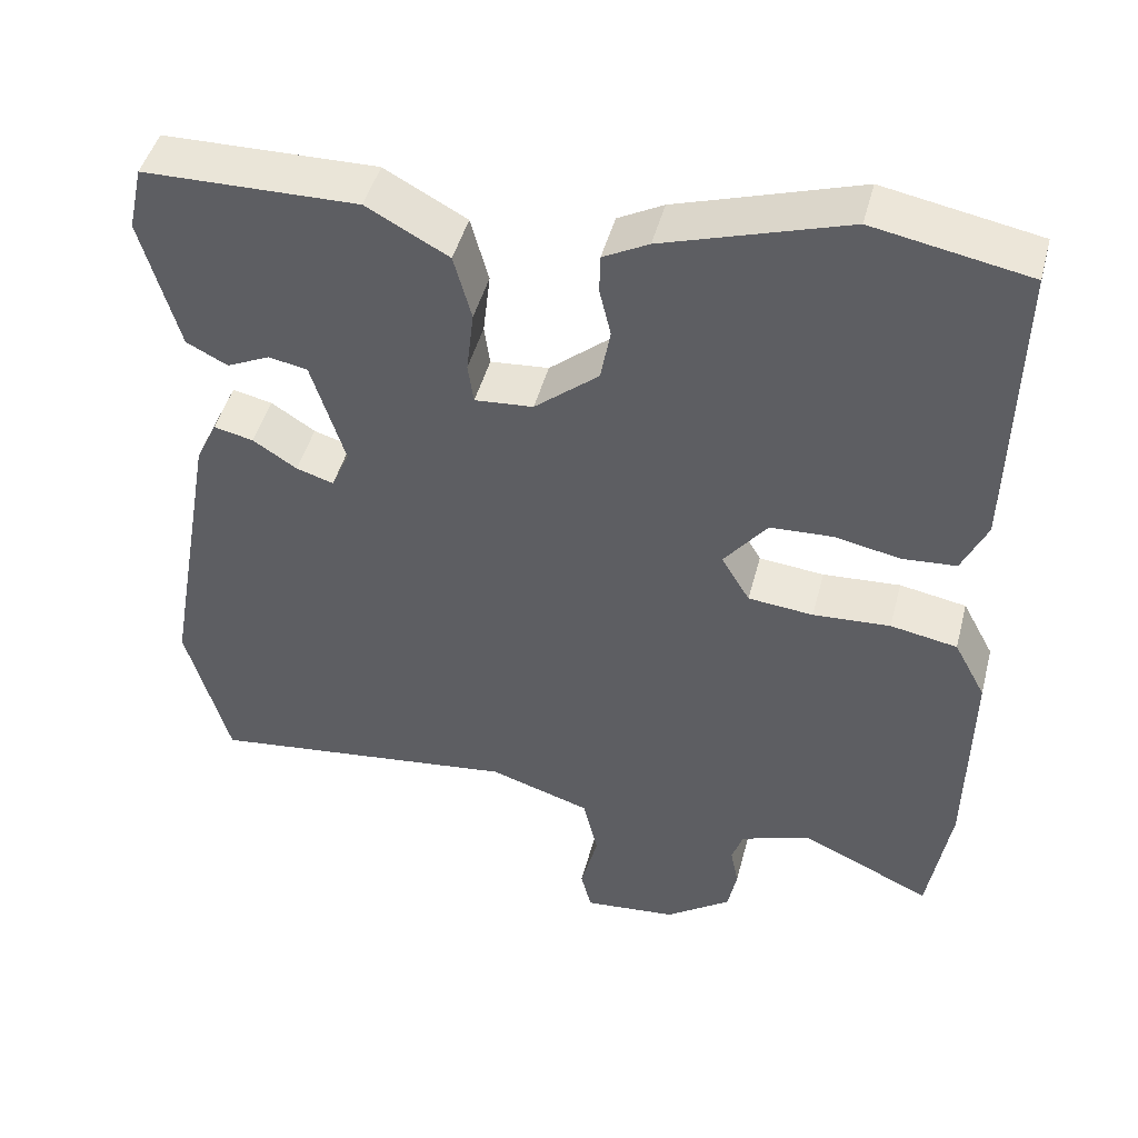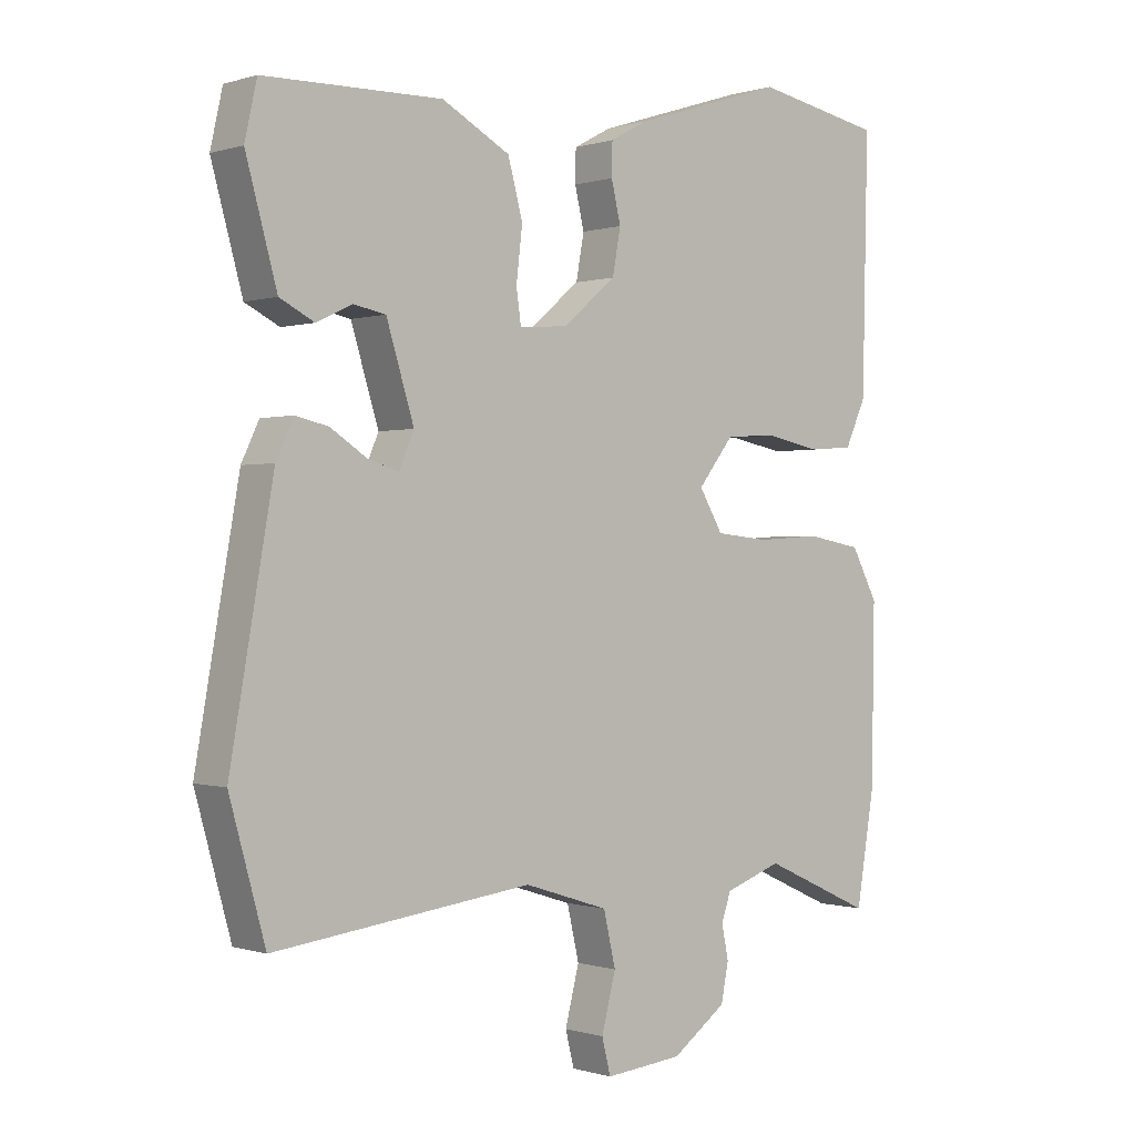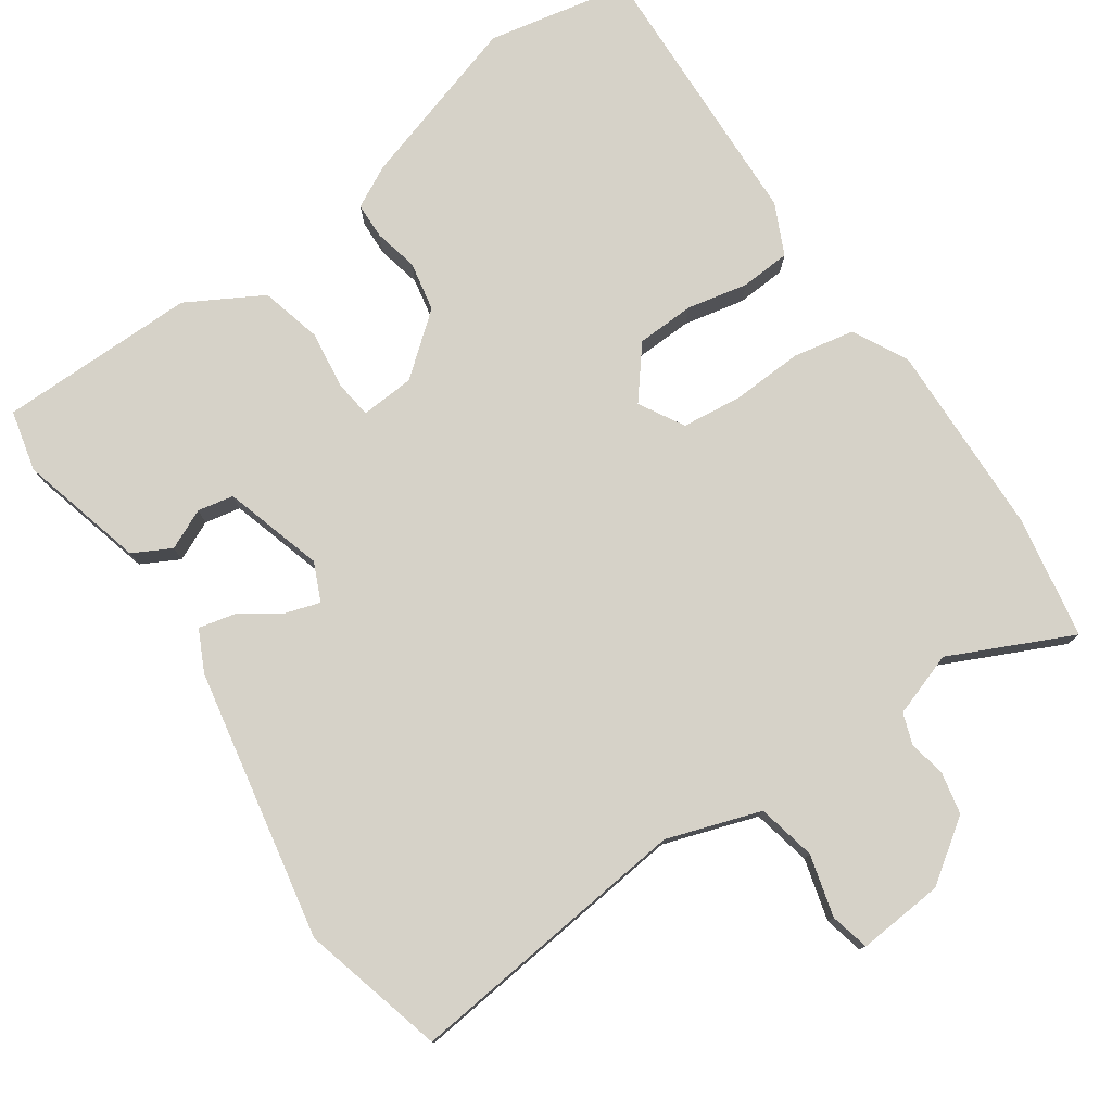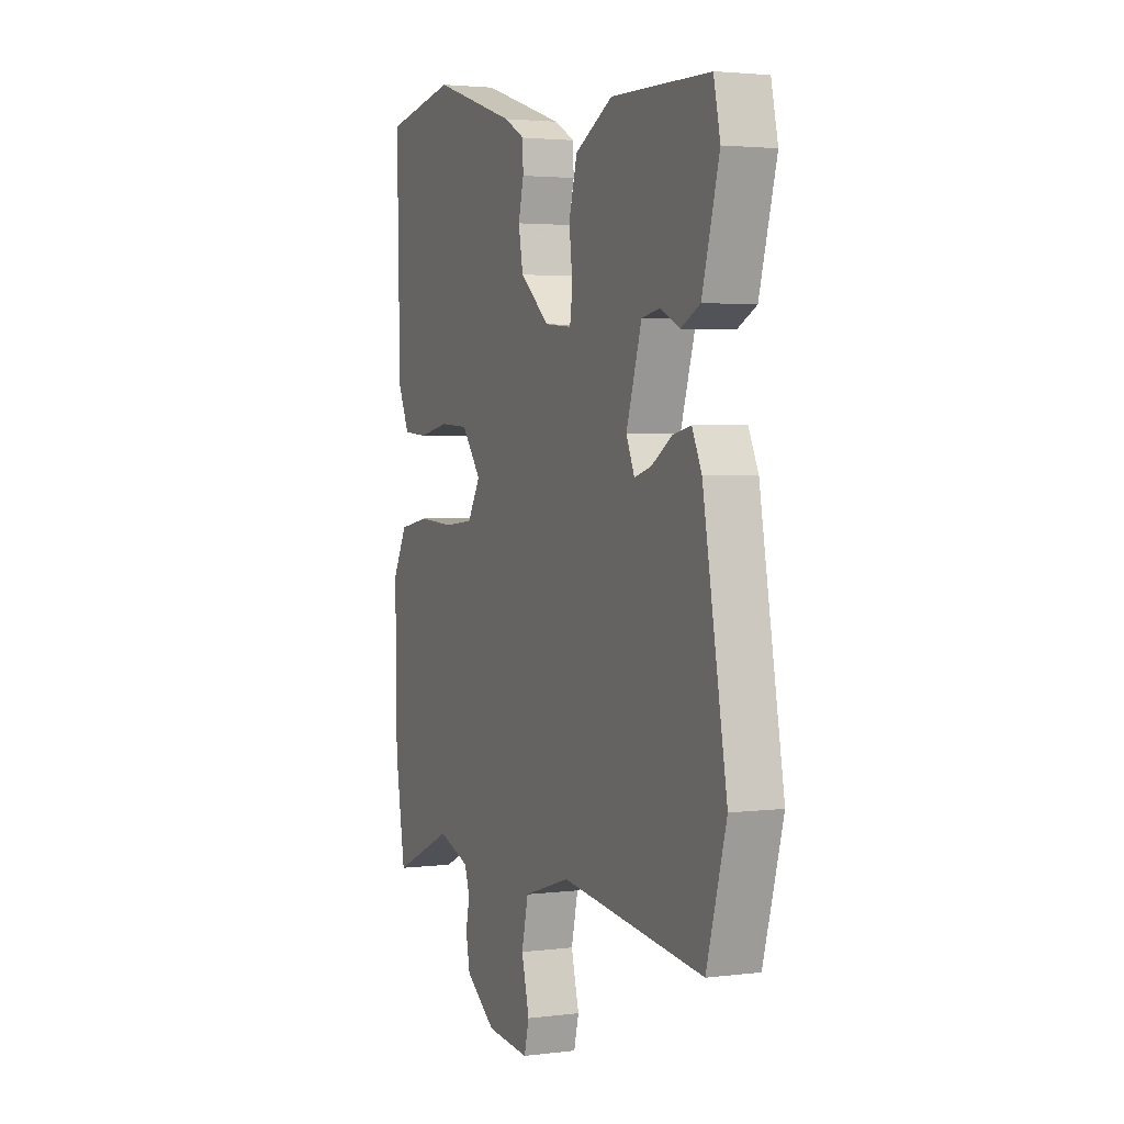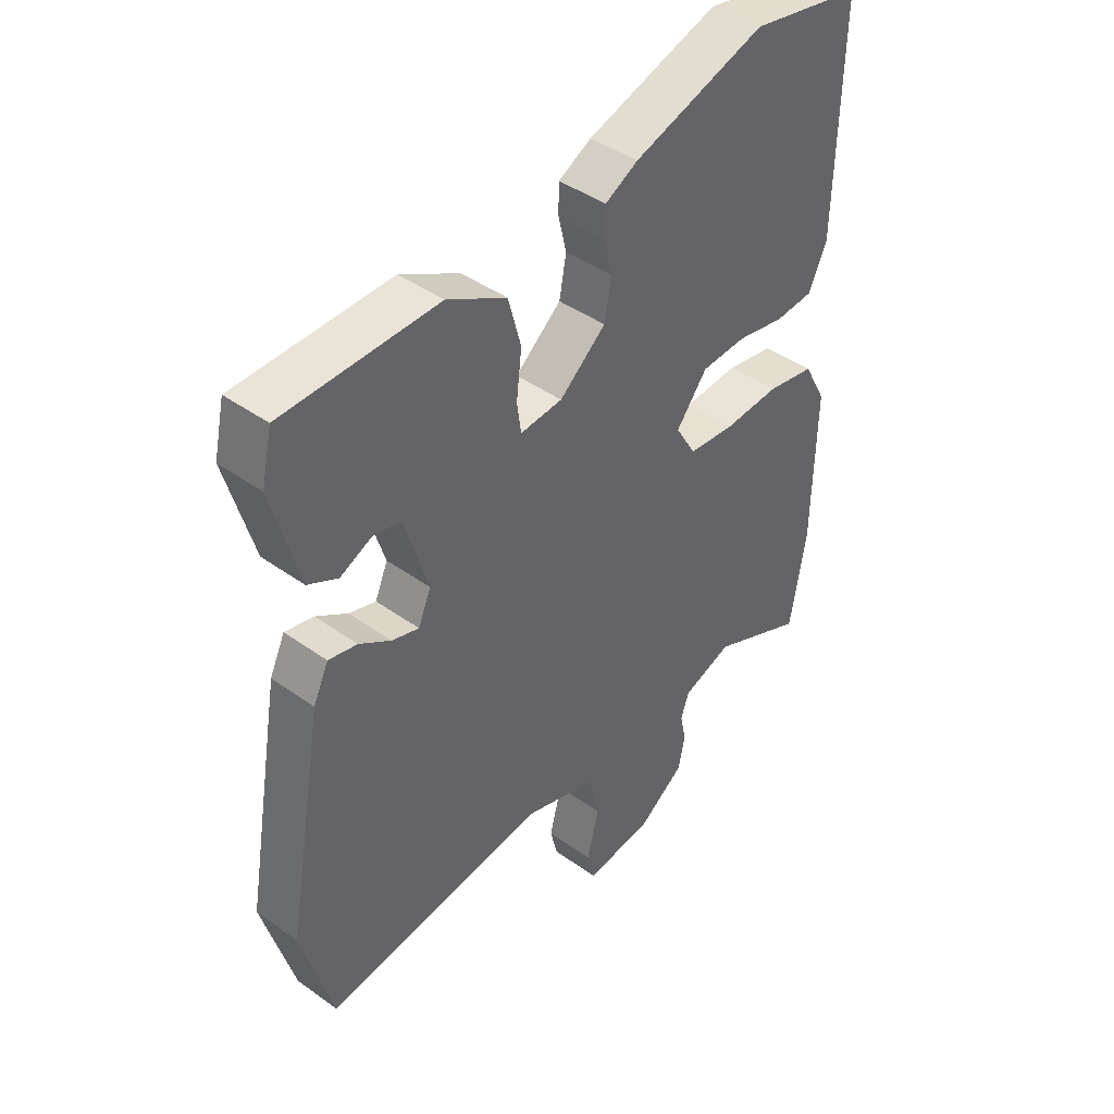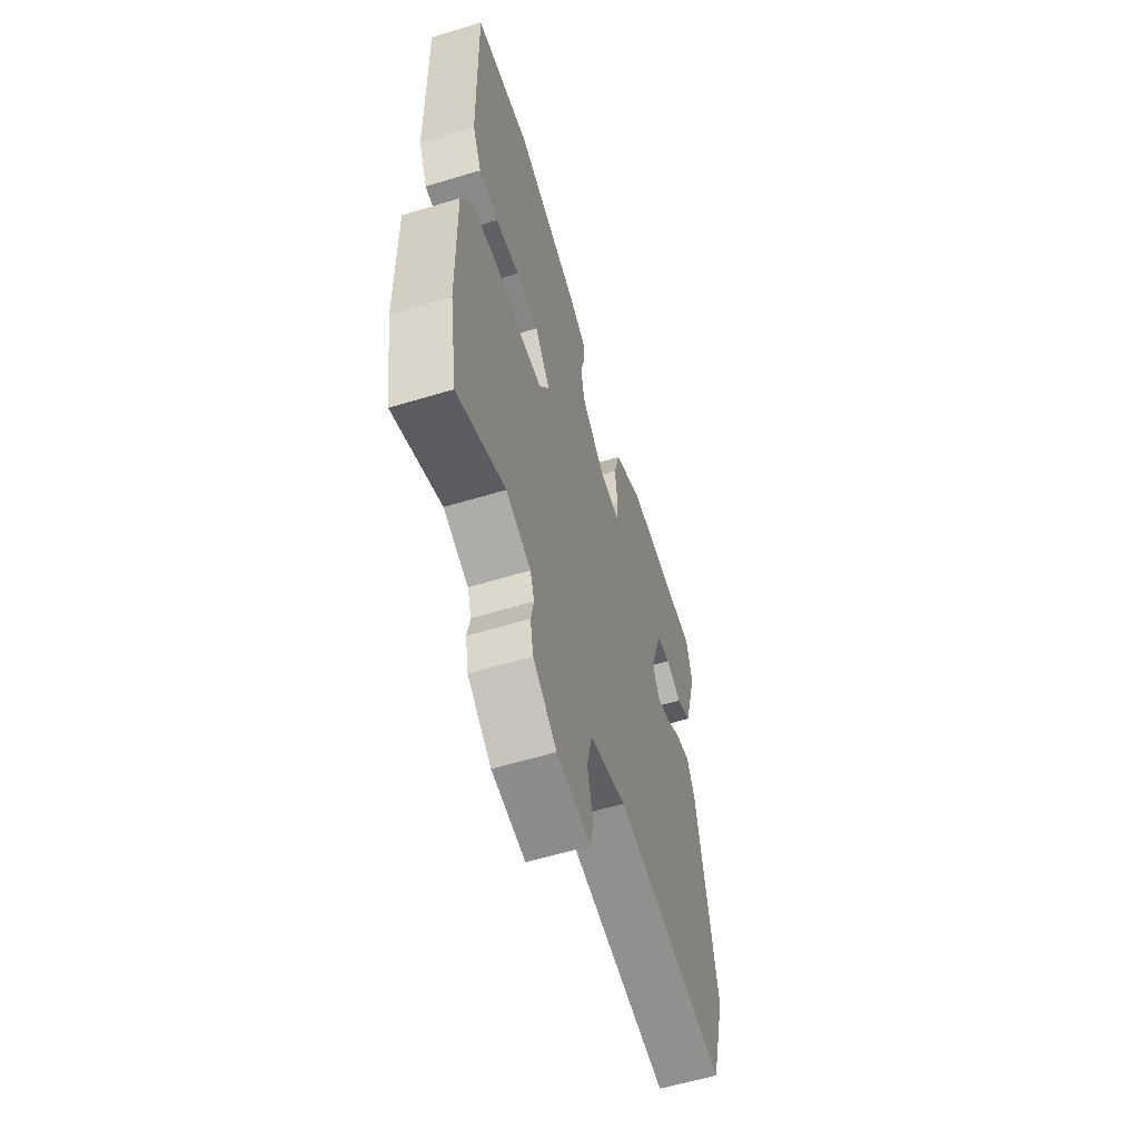
<metadata>
{"format":"obj","ext":"obj","renderer":"f3d","projection":"perspective","resolution":1024,"background":"white","views":[{"elev":46.2,"azim":-165.5,"up":"+Z"},{"elev":-0.1,"azim":139.1,"up":"+Z"},{"elev":78.0,"azim":146.2,"up":"+Y"},{"elev":2.9,"azim":66.6,"up":"+Z"},{"elev":42.8,"azim":130.5,"up":"+Z"},{"elev":-59.3,"azim":-72.7,"up":"+Z"}]}
</metadata>
<code>
v -0.505 0.07 0.499
v -0.314 0.07 0.535
v -0.089 0.07 0.463
v -0.033 0.07 0.433
v -0.032 0.07 0.385
v -0.046 0.07 0.326
v -0.034 0.07 0.26
v 0.045 0.07 0.194
v 0.117 0.07 0.188
v 0.124 0.07 0.238
v 0.115 0.07 0.316
v 0.137 0.07 0.397
v 0.238 0.07 0.452
v 0.502 0.07 0.447
v 0.52 0.07 0.366
v 0.474 0.07 0.2
v 0.423 0.07 0.174
v 0.37 0.07 0.199
v 0.322 0.07 0.19
v 0.281 0.07 0.058
v 0.303 0.07 0.007
v 0.349 0.07 0.021
v 0.403 0.07 0.056
v 0.452 0.07 0.067
v 0.478 0.07 0.012
v 0.542 0.07 -0.35
v 0.489 0.07 -0.54
v 0.106 0.07 -0.493
v -0.019 0.07 -0.533
v -0.037 0.07 -0.611
v -0.016 0.07 -0.693
v -0.029 0.07 -0.745
v -0.144 0.07 -0.734
v -0.225 0.07 -0.676
v -0.236 0.07 -0.62
v -0.226 0.07 -0.57
v -0.24 0.07 -0.529
v -0.325 0.07 -0.499
v -0.488 0.07 -0.573
v -0.515 0.07 -0.409
v -0.519 0.07 -0.15
v -0.48 0.07 -0.077
v -0.398 0.07 -0.062
v -0.303 0.07 -0.068
v -0.223 0.07 -0.06
v -0.188 0.07 -0.001
v -0.241 0.07 0.067
v -0.318 0.07 0.071
v -0.4 0.07 0.055
v -0.466 0.07 0.06
v -0.497 0.07 0.128
v -0.505 0 0.499
v -0.314 0 0.535
v -0.089 0 0.463
v -0.033 0 0.433
v -0.032 0 0.385
v -0.046 0 0.326
v -0.034 0 0.26
v 0.045 0 0.194
v 0.117 0 0.188
v 0.124 0 0.238
v 0.115 0 0.316
v 0.137 0 0.397
v 0.238 0 0.452
v 0.502 0 0.447
v 0.52 0 0.366
v 0.474 0 0.2
v 0.423 0 0.174
v 0.37 0 0.199
v 0.322 0 0.19
v 0.281 0 0.058
v 0.303 0 0.007
v 0.349 0 0.021
v 0.403 0 0.056
v 0.452 0 0.067
v 0.478 0 0.012
v 0.542 0 -0.35
v 0.489 0 -0.54
v 0.106 0 -0.493
v -0.019 0 -0.533
v -0.037 0 -0.611
v -0.016 0 -0.693
v -0.029 0 -0.745
v -0.144 0 -0.734
v -0.225 0 -0.676
v -0.236 0 -0.62
v -0.226 0 -0.57
v -0.24 0 -0.529
v -0.325 0 -0.499
v -0.488 0 -0.573
v -0.515 0 -0.409
v -0.519 0 -0.15
v -0.48 0 -0.077
v -0.398 0 -0.062
v -0.303 0 -0.068
v -0.223 0 -0.06
v -0.188 0 -0.001
v -0.241 0 0.067
v -0.318 0 0.071
v -0.4 0 0.055
v -0.466 0 0.06
v -0.497 0 0.128
f 4 5 6
f 3 4 6
f 2 3 6
f 1 2 6
f 51 1 6
f 50 51 6
f 49 50 6
f 48 49 6
f 47 48 6 7
f 46 47 7 8
f 45 46 8 9
f 42 43 44
f 41 42 44
f 40 41 44
f 39 40 44
f 38 39 44
f 37 38 44 45
f 36 37 45 9
f 34 35 36
f 33 34 36
f 32 33 36
f 31 32 36
f 30 31 36
f 29 30 36 9
f 26 27 28
f 25 26 28
f 24 25 28
f 23 24 28
f 22 23 28
f 21 22 28 29
f 20 21 29 9
f 16 17 18
f 15 16 18
f 14 15 18
f 13 14 18
f 12 13 18
f 12 18 19
f 11 12 19
f 10 11 19
f 9 10 19 20
f 57 56 55
f 57 55 54
f 57 54 53
f 57 53 52
f 57 52 102
f 57 102 101
f 57 101 100
f 57 100 99
f 58 57 99 98
f 59 58 98 97
f 60 59 97 96
f 95 94 93
f 95 93 92
f 95 92 91
f 95 91 90
f 95 90 89
f 96 95 89 88
f 60 96 88 87
f 87 86 85
f 87 85 84
f 87 84 83
f 87 83 82
f 87 82 81
f 60 87 81 80
f 79 78 77
f 79 77 76
f 79 76 75
f 79 75 74
f 79 74 73
f 80 79 73 72
f 60 80 72 71
f 69 68 67
f 69 67 66
f 69 66 65
f 69 65 64
f 69 64 63
f 70 69 63
f 70 63 62
f 70 62 61
f 71 70 61 60
f 1 52 53 2
f 2 53 54 3
f 3 54 55 4
f 4 55 56 5
f 5 56 57 6
f 6 57 58 7
f 7 58 59 8
f 8 59 60 9
f 9 60 61 10
f 10 61 62 11
f 11 62 63 12
f 12 63 64 13
f 13 64 65 14
f 14 65 66 15
f 15 66 67 16
f 16 67 68 17
f 17 68 69 18
f 18 69 70 19
f 19 70 71 20
f 20 71 72 21
f 21 72 73 22
f 22 73 74 23
f 23 74 75 24
f 24 75 76 25
f 25 76 77 26
f 26 77 78 27
f 27 78 79 28
f 28 79 80 29
f 29 80 81 30
f 30 81 82 31
f 31 82 83 32
f 32 83 84 33
f 33 84 85 34
f 34 85 86 35
f 35 86 87 36
f 36 87 88 37
f 37 88 89 38
f 38 89 90 39
f 39 90 91 40
f 40 91 92 41
f 41 92 93 42
f 42 93 94 43
f 43 94 95 44
f 44 95 96 45
f 45 96 97 46
f 46 97 98 47
f 47 98 99 48
f 48 99 100 49
f 49 100 101 50
f 50 101 102 51
f 51 102 52 1

</code>
